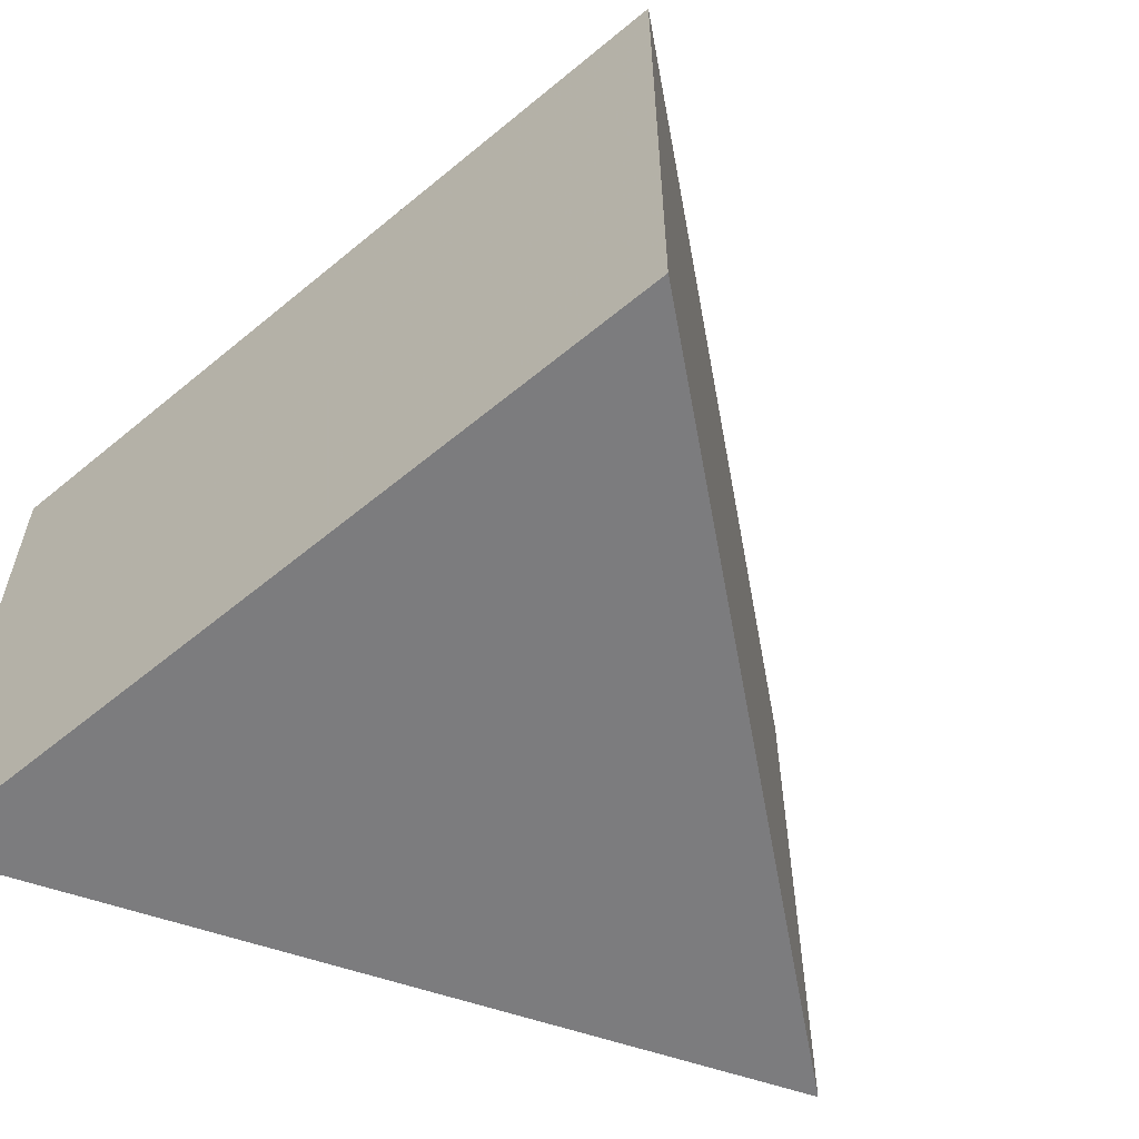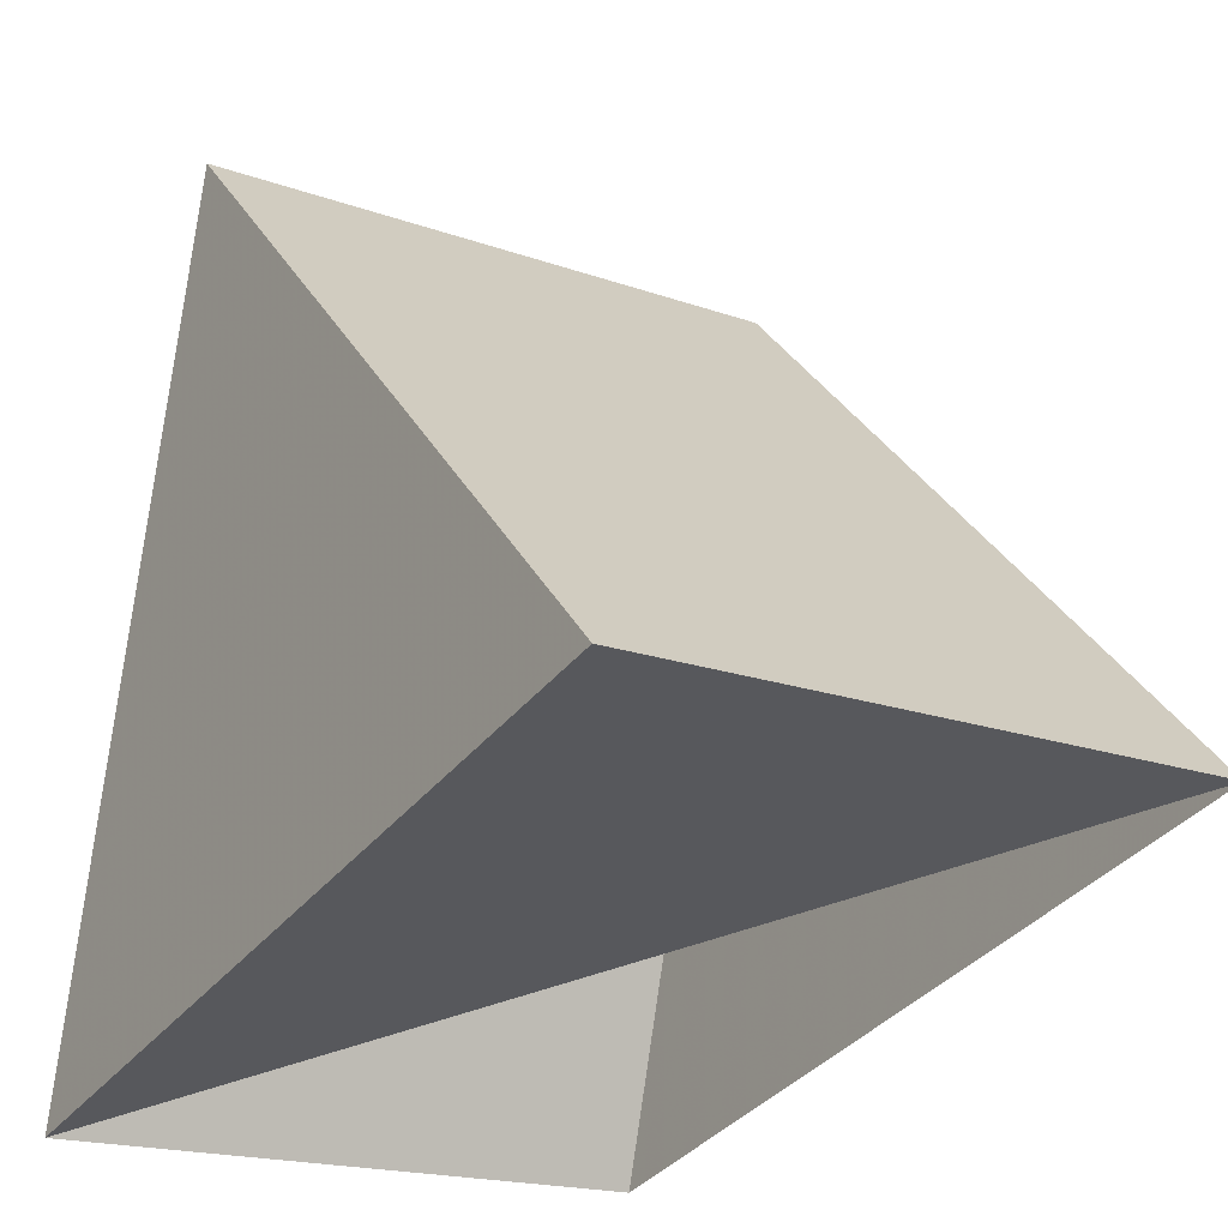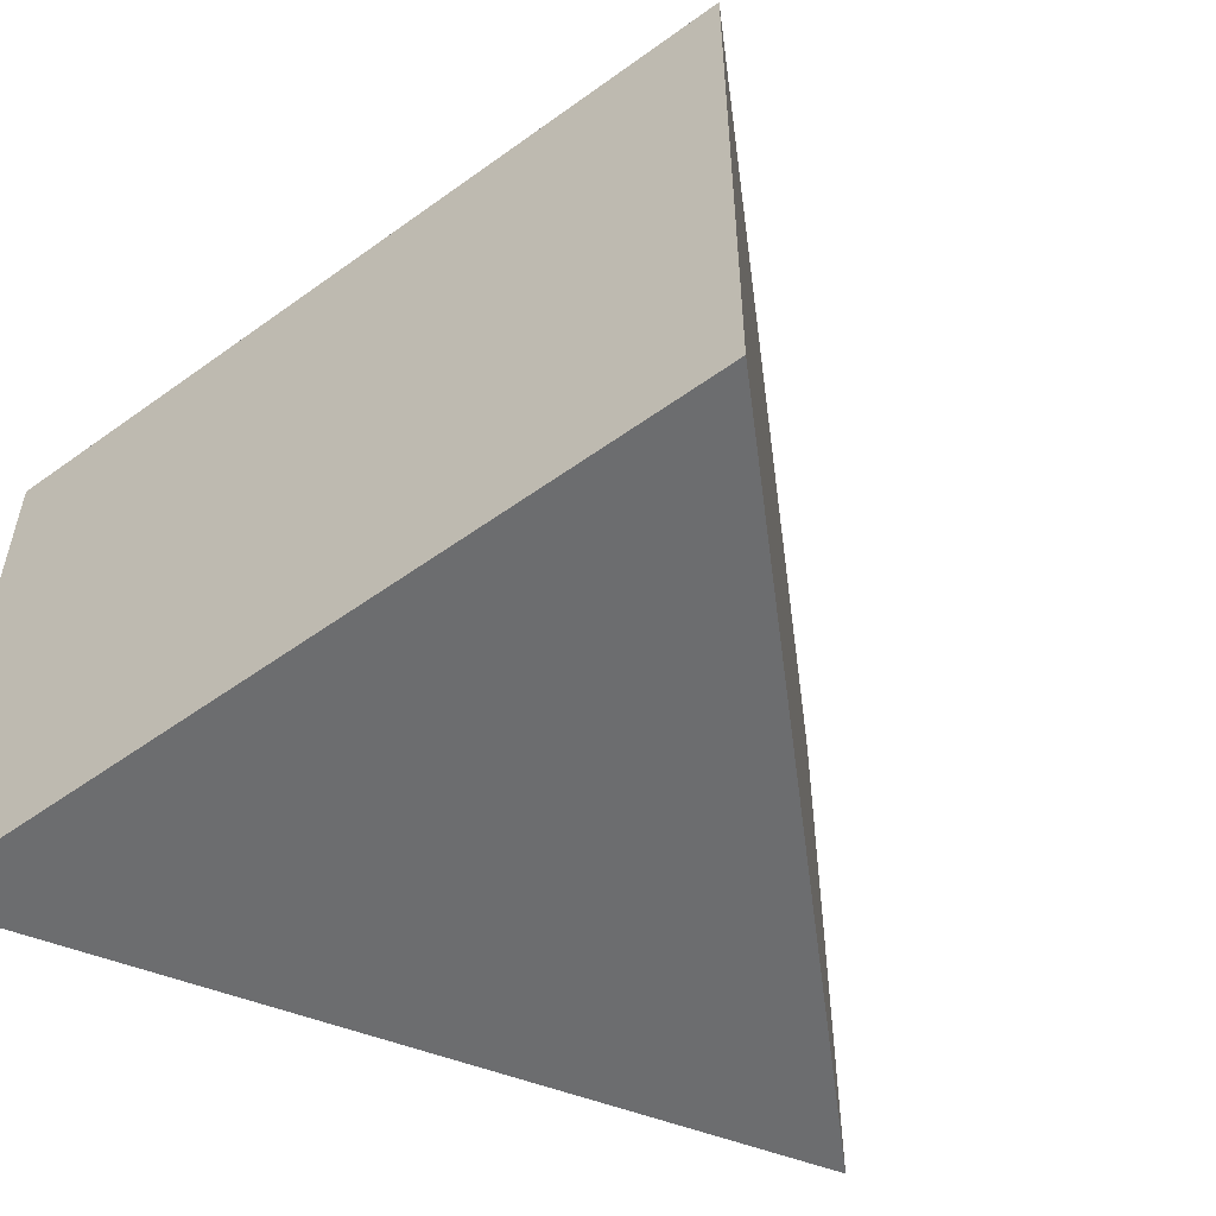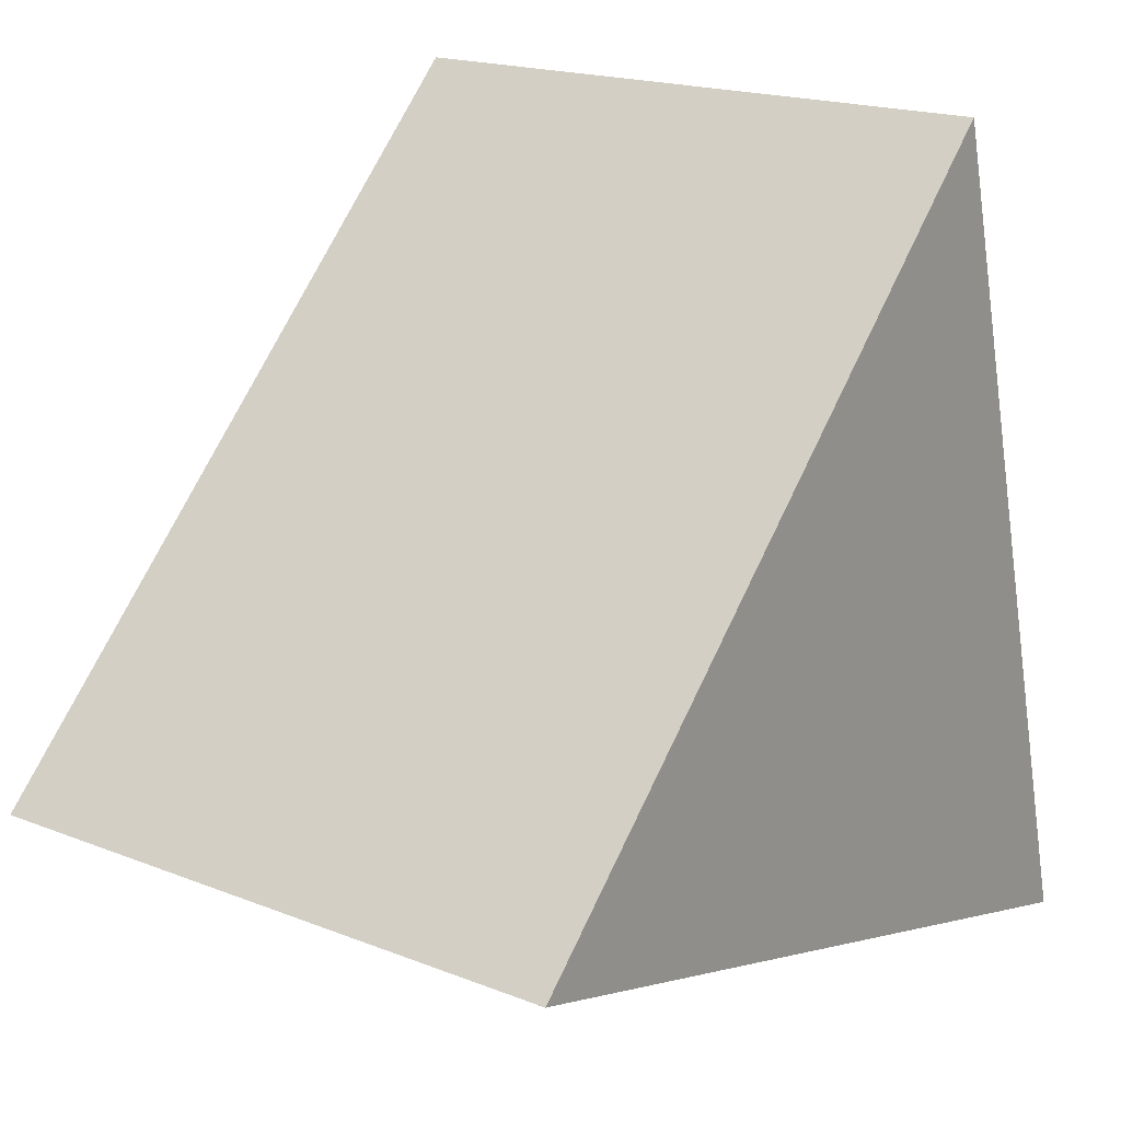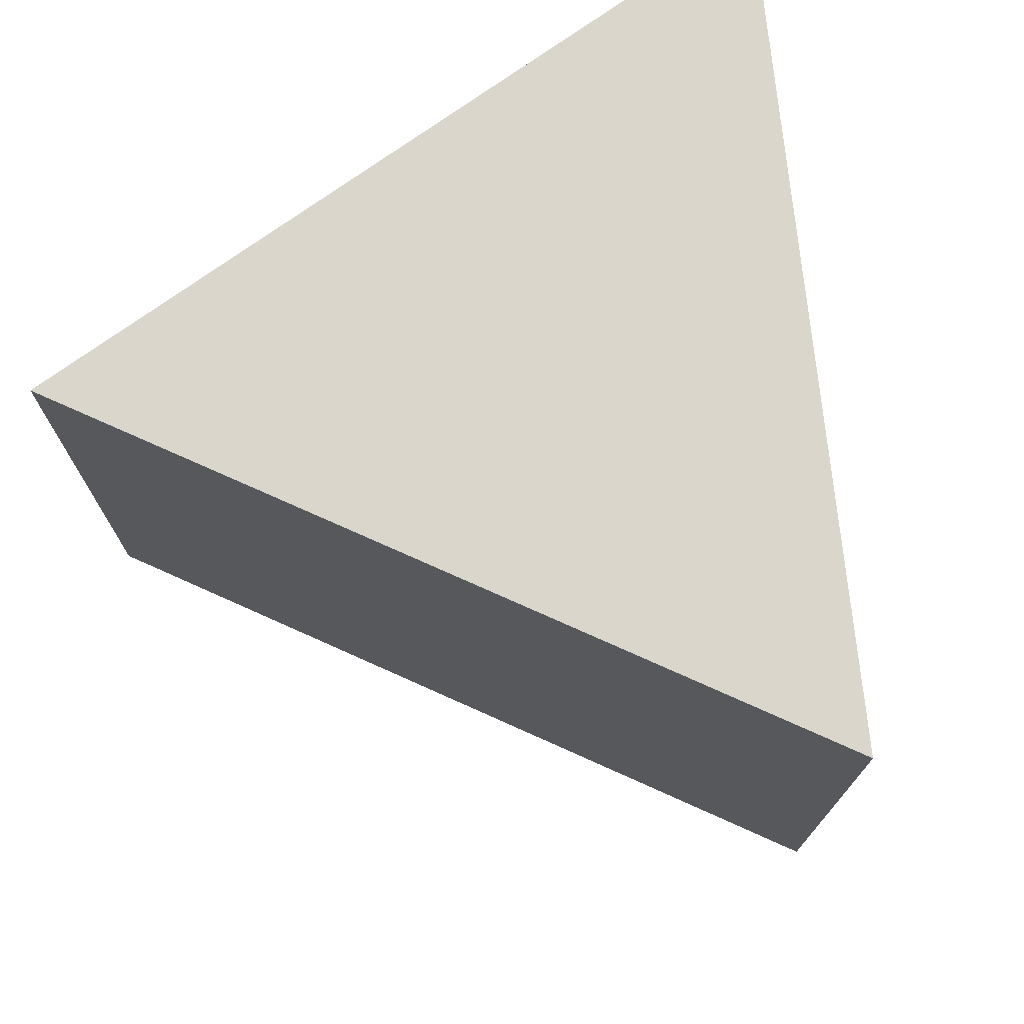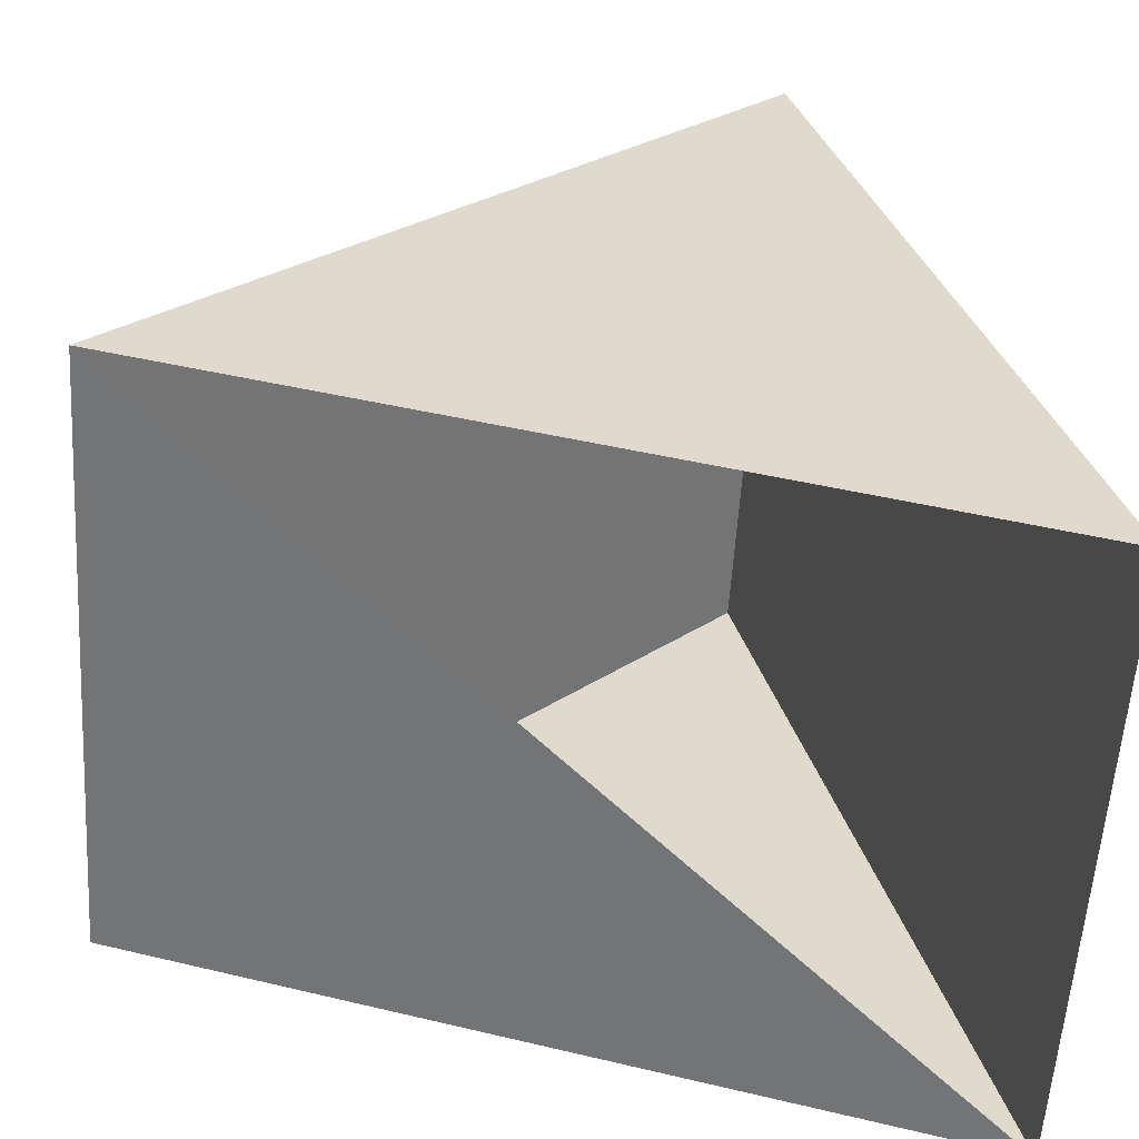
<metadata>
{"format":"obj","ext":"obj","renderer":"f3d","projection":"perspective","resolution":1024,"background":"white","views":[{"elev":-58.9,"azim":-34.5,"up":"+Y"},{"elev":-18.5,"azim":55.4,"up":"+Z"},{"elev":-53.9,"azim":-37.4,"up":"+Y"},{"elev":18.3,"azim":127.5,"up":"+Z"},{"elev":74.0,"azim":69.2,"up":"+Y"},{"elev":-58.0,"azim":176.4,"up":"+Z"}]}
</metadata>
<code>
v -0.366 0 -0.366
v 0 0 1
v 1 0 0
v -0.366 1 -0.366
v 0 1 1
v 1 1 0
f 1 3 2
f 4 5 6
f 1 2 4
f 2 5 4
f 2 3 5
f 3 6 5
f 1 3 6
f 1 6 3

</code>
